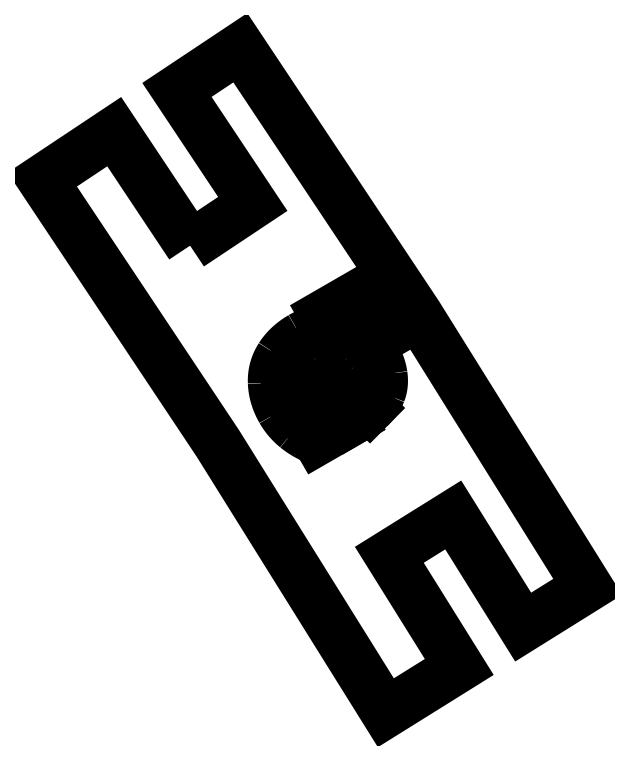
<metadata>
{"format":"dxf","ext":"dxf","renderer":"ezdxf+matplotlib","layout":"modelspace","background":"white","min_lineweight":24,"dpi":150}
</metadata>
<code>
0
SECTION
2
ENTITIES
0
LWPOLYLINE
8
0
90
14
70
1
43
0
10
113.7
20
68.37
10
116.1
20
69.95
10
113.3
20
74.26
10
115.7
20
75.86
10
122.4
20
65.76
10
128.8
20
55.47
10
126.4
20
53.94
10
123.7
20
58.19
10
121.3
20
56.68
10
123.9
20
52.43
10
121.2
20
50.7
10
114.8
20
60.88
10
108.2
20
70.87
10
110.9
20
72.69
0
LWPOLYLINE
8
0
90
4
70
1
43
0
10
119.7
20
64.18
10
118.8
20
65.77
10
120.5
20
66.72
10
121.4
20
65.13
0
LINE
8
0
10
118.6
20
62.98
30
0
11
119
21
63.22
31
0
0
LINE
8
0
10
119
20
63.22
30
0
11
119.9
21
61.75
31
0
0
LINE
8
0
10
119.9
20
61.75
30
0
11
118.6
21
61.01
31
0
0
SPLINE
8
0
70
0
71
2
72
6
73
3
74
0
42
1e-09
43
1e-10
44
1e-10
40
0
40
0
40
0
40
1
40
1
40
1
10
118.6
20
61.01
30
0
10
118.1
20
61.19
30
0
10
117.8
20
61.47
30
0
0
SPLINE
8
0
70
0
71
2
72
6
73
3
74
0
42
1e-09
43
1e-10
44
1e-10
40
0
40
0
40
0
40
1
40
1
40
1
10
117.8
20
61.47
30
0
10
117.4
20
61.75
30
0
10
117.2
20
62.13
30
0
0
SPLINE
8
0
70
0
71
2
72
6
73
3
74
0
42
1e-09
43
1e-10
44
1e-10
40
0
40
0
40
0
40
1
40
1
40
1
10
117.2
20
62.13
30
0
10
116.9
20
62.64
30
0
10
116.9
20
63.19
30
0
0
SPLINE
8
0
70
0
71
2
72
6
73
3
74
0
42
1e-09
43
1e-10
44
1e-10
40
0
40
0
40
0
40
1
40
1
40
1
10
116.9
20
63.19
30
0
10
116.9
20
63.73
30
0
10
117.1
20
64.18
30
0
0
SPLINE
8
0
70
0
71
2
72
6
73
3
74
0
42
1e-09
43
1e-10
44
1e-10
40
0
40
0
40
0
40
1
40
1
40
1
10
117.1
20
64.18
30
0
10
117.4
20
64.63
30
0
10
118
20
64.93
30
0
0
SPLINE
8
0
70
0
71
2
72
6
73
3
74
0
42
1e-09
43
1e-10
44
1e-10
40
0
40
0
40
0
40
1
40
1
40
1
10
118
20
64.93
30
0
10
118.5
20
65.22
30
0
10
119
20
65.26
30
0
0
SPLINE
8
0
70
0
71
2
72
6
73
3
74
0
42
1e-09
43
1e-10
44
1e-10
40
0
40
0
40
0
40
1
40
1
40
1
10
119
20
65.26
30
0
10
119.6
20
65.3
30
0
10
120
20
65.03
30
0
0
SPLINE
8
0
70
0
71
2
72
6
73
3
74
0
42
1e-09
43
1e-10
44
1e-10
40
0
40
0
40
0
40
1
40
1
40
1
10
120
20
65.03
30
0
10
120.5
20
64.75
30
0
10
120.8
20
64.24
30
0
0
SPLINE
8
0
70
0
71
2
72
6
73
3
74
0
42
1e-09
43
1e-10
44
1e-10
40
0
40
0
40
0
40
1
40
1
40
1
10
120.8
20
64.24
30
0
10
121
20
63.86
30
0
10
121
20
63.49
30
0
0
SPLINE
8
0
70
0
71
2
72
6
73
3
74
0
42
1e-09
43
1e-10
44
1e-10
40
0
40
0
40
0
40
1
40
1
40
1
10
121
20
63.49
30
0
10
121.1
20
63.11
30
0
10
121
20
62.81
30
0
0
SPLINE
8
0
70
0
71
2
72
6
73
3
74
0
42
1e-09
43
1e-10
44
1e-10
40
0
40
0
40
0
40
1
40
1
40
1
10
121
20
62.81
30
0
10
120.8
20
62.52
30
0
10
120.6
20
62.22
30
0
0
LINE
8
0
10
120.6
20
62.22
30
0
11
120.2
21
62.57
31
0
0
SPLINE
8
0
70
0
71
2
72
6
73
3
74
0
42
1e-09
43
1e-10
44
1e-10
40
0
40
0
40
0
40
1
40
1
40
1
10
120.2
20
62.57
30
0
10
120.4
20
62.8
30
0
10
120.5
20
63.01
30
0
0
SPLINE
8
0
70
0
71
2
72
6
73
3
74
0
42
1e-09
43
1e-10
44
1e-10
40
0
40
0
40
0
40
1
40
1
40
1
10
120.5
20
63.01
30
0
10
120.6
20
63.21
30
0
10
120.6
20
63.48
30
0
0
SPLINE
8
0
70
0
71
2
72
6
73
3
74
0
42
1e-09
43
1e-10
44
1e-10
40
0
40
0
40
0
40
1
40
1
40
1
10
120.6
20
63.48
30
0
10
120.5
20
63.74
30
0
10
120.4
20
64.01
30
0
0
SPLINE
8
0
70
0
71
2
72
6
73
3
74
0
42
1e-09
43
1e-10
44
1e-10
40
0
40
0
40
0
40
1
40
1
40
1
10
120.4
20
64.01
30
0
10
120.2
20
64.32
30
0
10
120
20
64.5
30
0
0
SPLINE
8
0
70
0
71
2
72
6
73
3
74
0
42
1e-09
43
1e-10
44
1e-10
40
0
40
0
40
0
40
1
40
1
40
1
10
120
20
64.5
30
0
10
119.7
20
64.67
30
0
10
119.5
20
64.72
30
0
0
SPLINE
8
0
70
0
71
2
72
6
73
3
74
0
42
1e-09
43
1e-10
44
1e-10
40
0
40
0
40
0
40
1
40
1
40
1
10
119.5
20
64.72
30
0
10
119.3
20
64.77
30
0
10
119
20
64.74
30
0
0
SPLINE
8
0
70
0
71
2
72
6
73
3
74
0
42
1e-09
43
1e-10
44
1e-10
40
0
40
0
40
0
40
1
40
1
40
1
10
119
20
64.74
30
0
10
118.6
20
64.69
30
0
10
118.3
20
64.47
30
0
0
SPLINE
8
0
70
0
71
2
72
6
73
3
74
0
42
1e-09
43
1e-10
44
1e-10
40
0
40
0
40
0
40
1
40
1
40
1
10
118.3
20
64.47
30
0
10
117.8
20
64.2
30
0
10
117.6
20
63.86
30
0
0
SPLINE
8
0
70
0
71
2
72
6
73
3
74
0
42
1e-09
43
1e-10
44
1e-10
40
0
40
0
40
0
40
1
40
1
40
1
10
117.6
20
63.86
30
0
10
117.3
20
63.52
30
0
10
117.4
20
63.13
30
0
0
SPLINE
8
0
70
0
71
2
72
6
73
3
74
0
42
1e-09
43
1e-10
44
1e-10
40
0
40
0
40
0
40
1
40
1
40
1
10
117.4
20
63.13
30
0
10
117.4
20
62.74
30
0
10
117.6
20
62.4
30
0
0
SPLINE
8
0
70
0
71
2
72
6
73
3
74
0
42
1e-09
43
1e-10
44
1e-10
40
0
40
0
40
0
40
1
40
1
40
1
10
117.6
20
62.4
30
0
10
117.8
20
62.1
30
0
10
118
20
61.88
30
0
0
SPLINE
8
0
70
0
71
2
72
6
73
3
74
0
42
1e-09
43
1e-10
44
1e-10
40
0
40
0
40
0
40
1
40
1
40
1
10
118
20
61.88
30
0
10
118.3
20
61.66
30
0
10
118.5
20
61.59
30
0
0
LINE
8
0
10
118.5
20
61.59
30
0
11
119.2
21
61.97
31
0
0
LINE
8
0
10
119.2
20
61.97
30
0
11
118.6
21
62.98
31
0
0
ENDSEC
0
EOF

</code>
